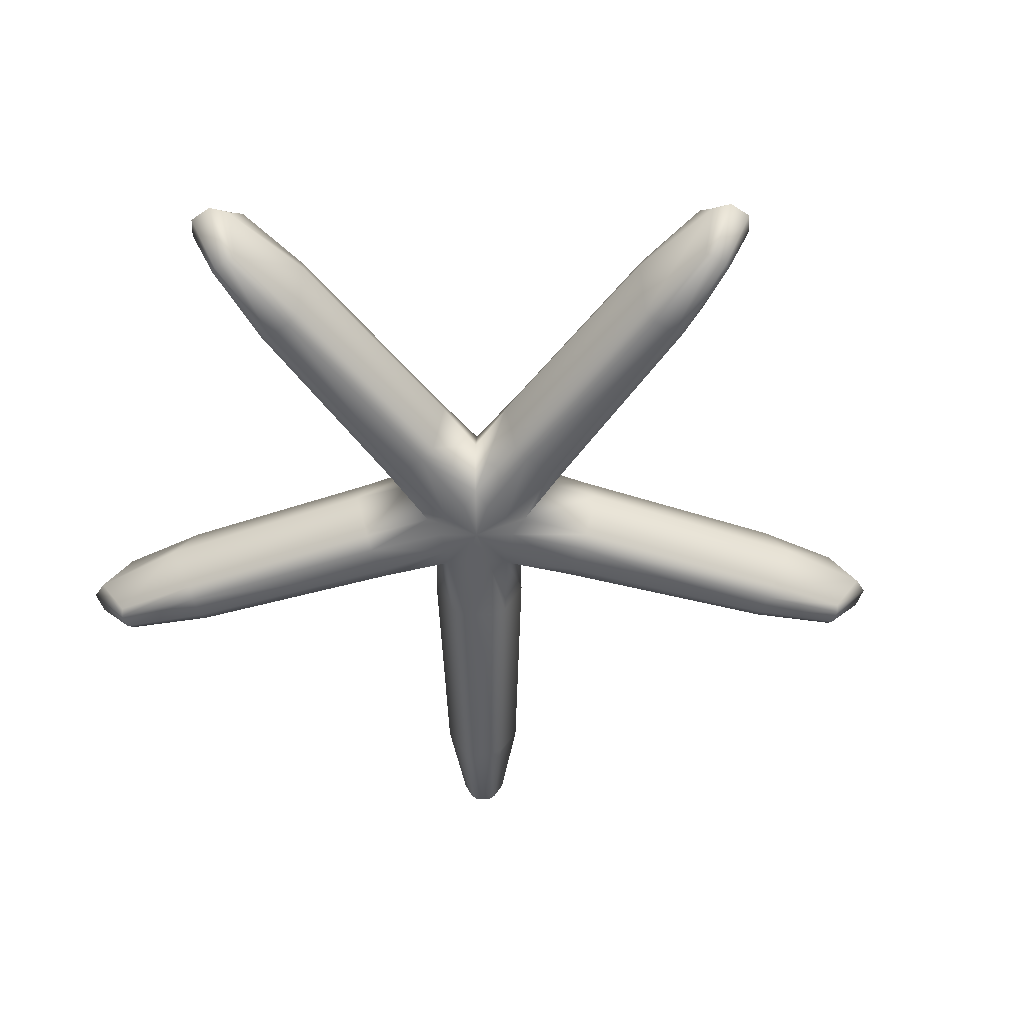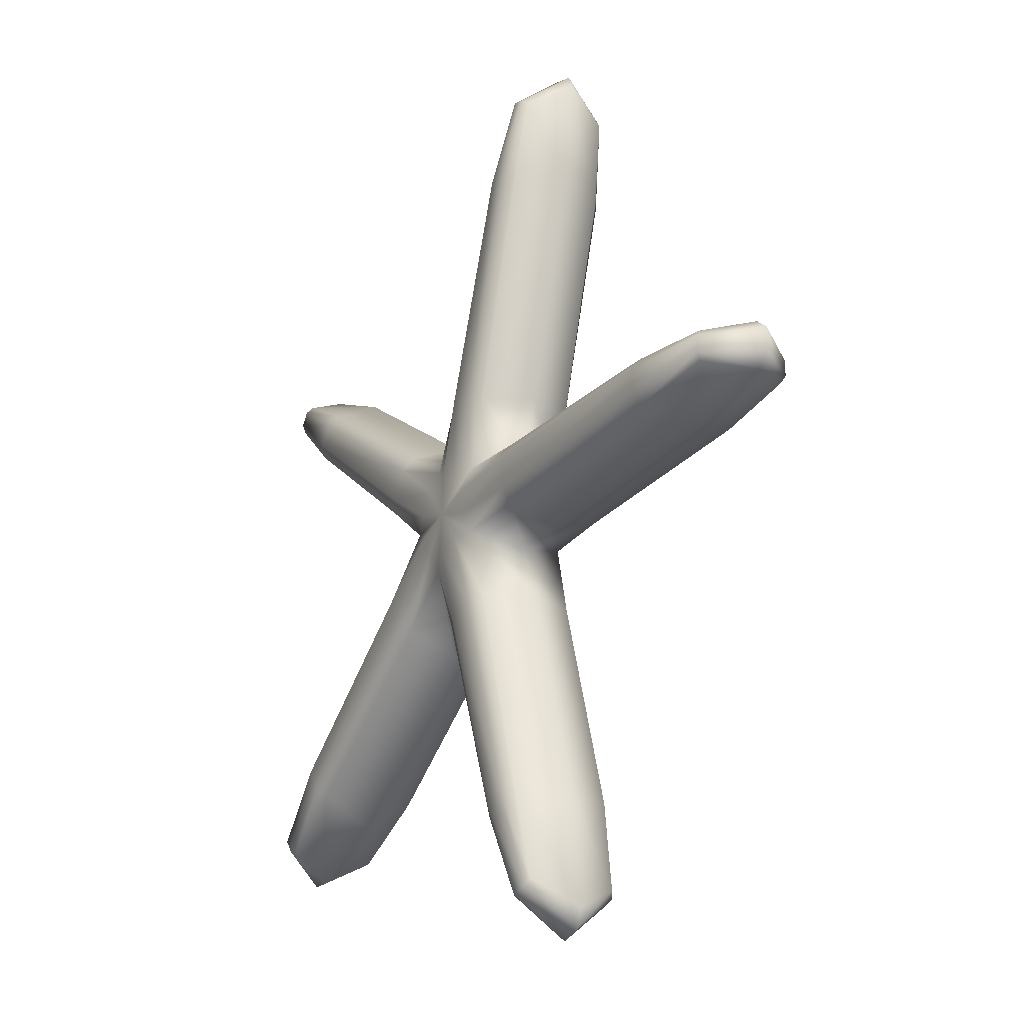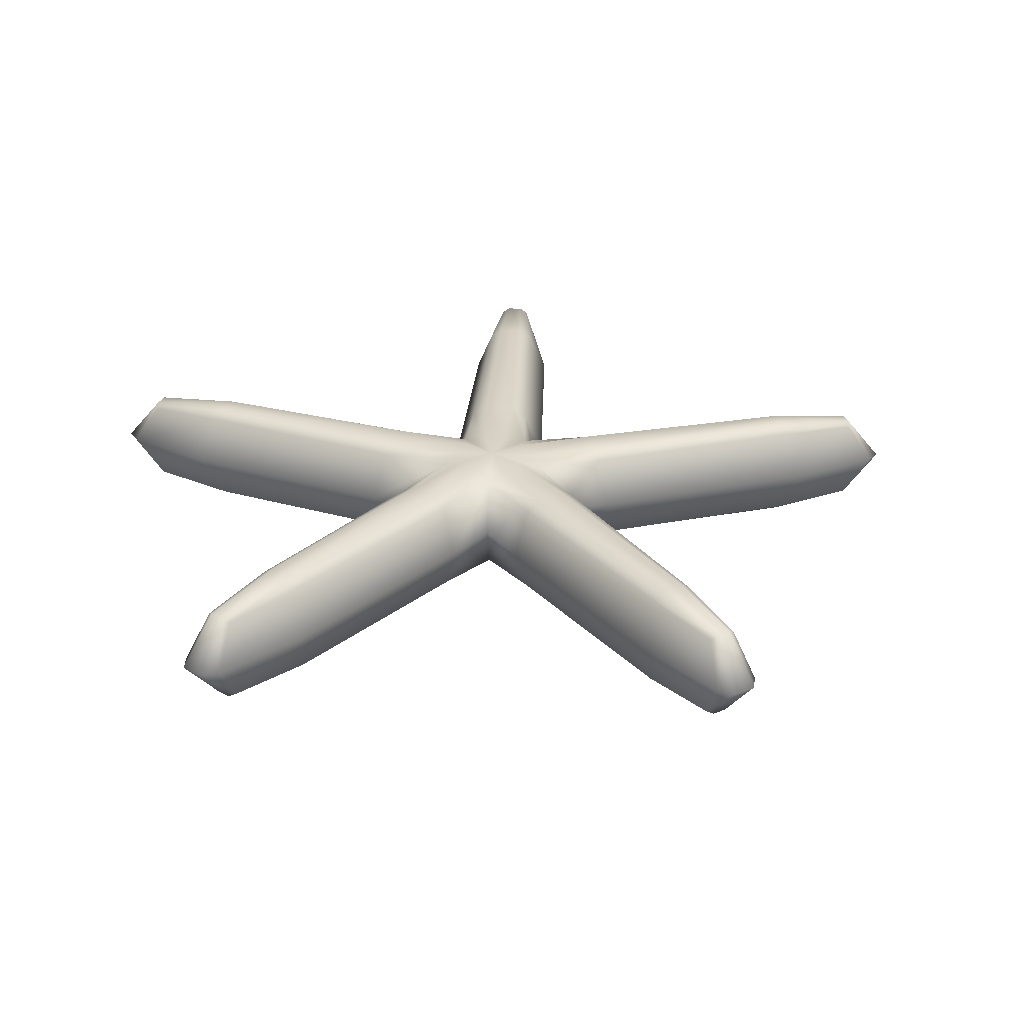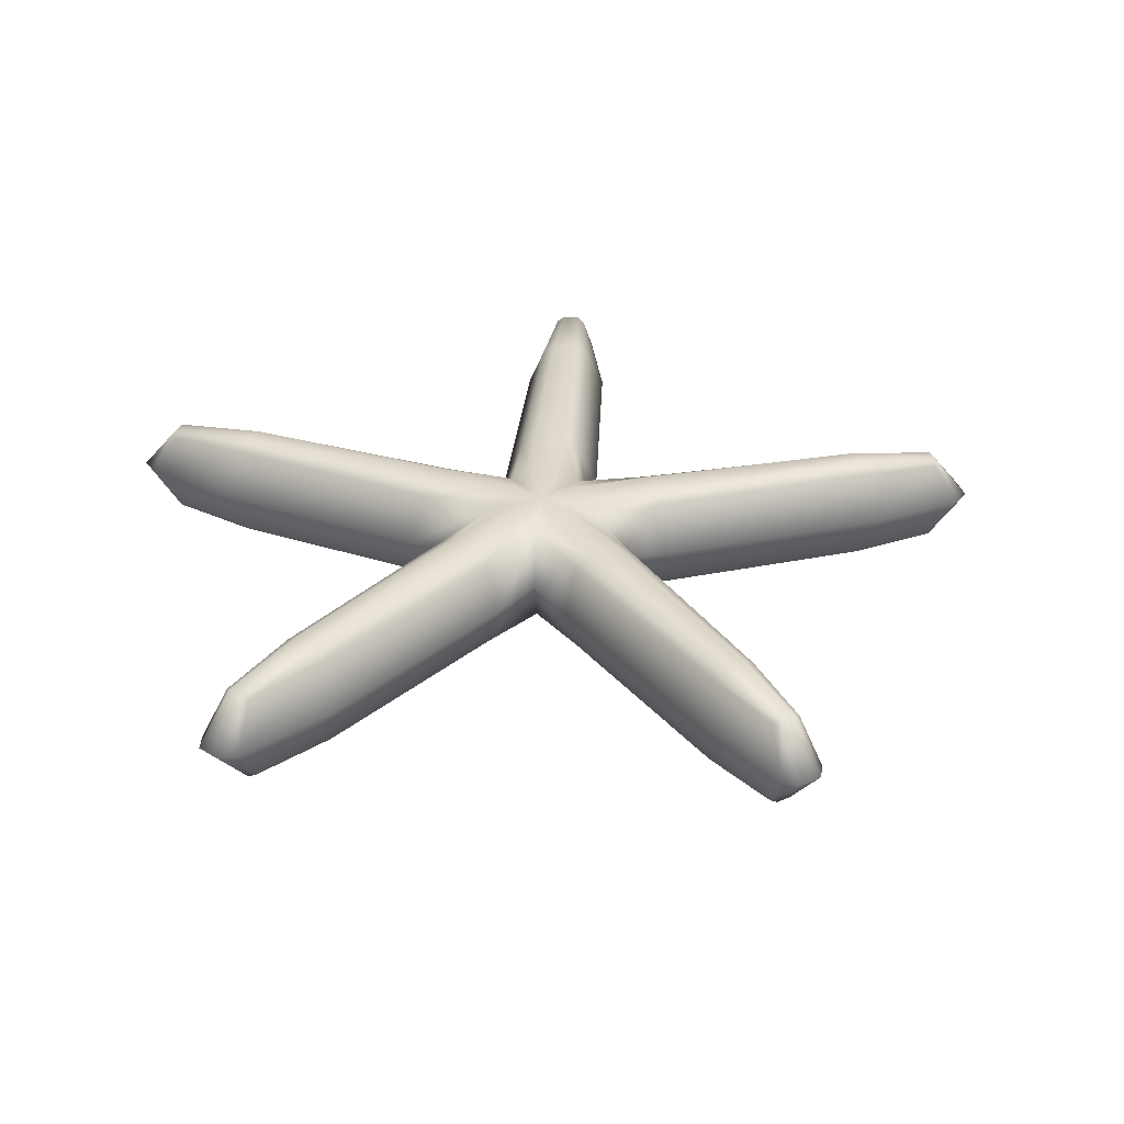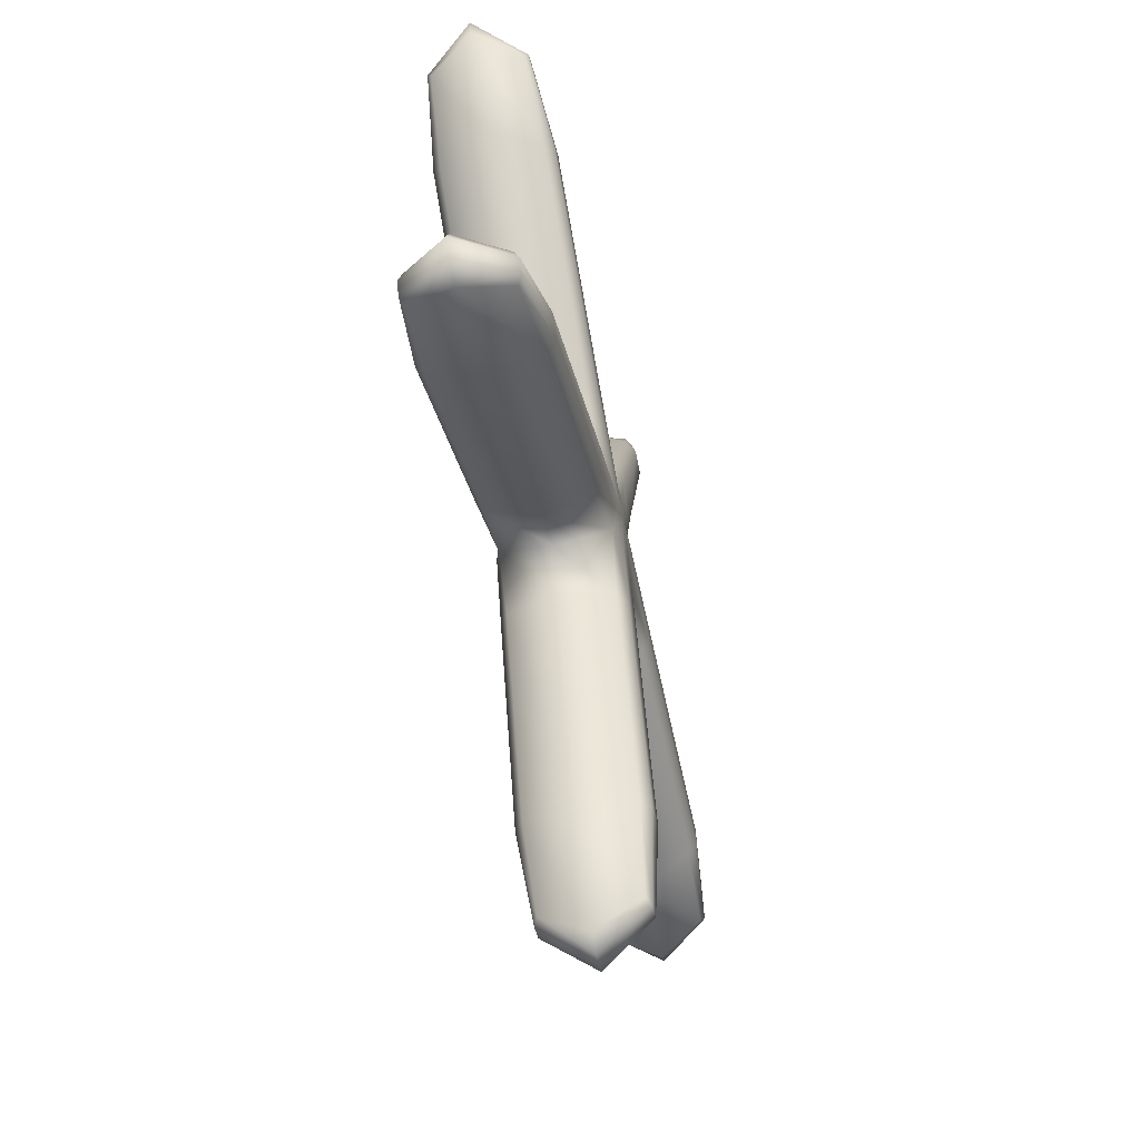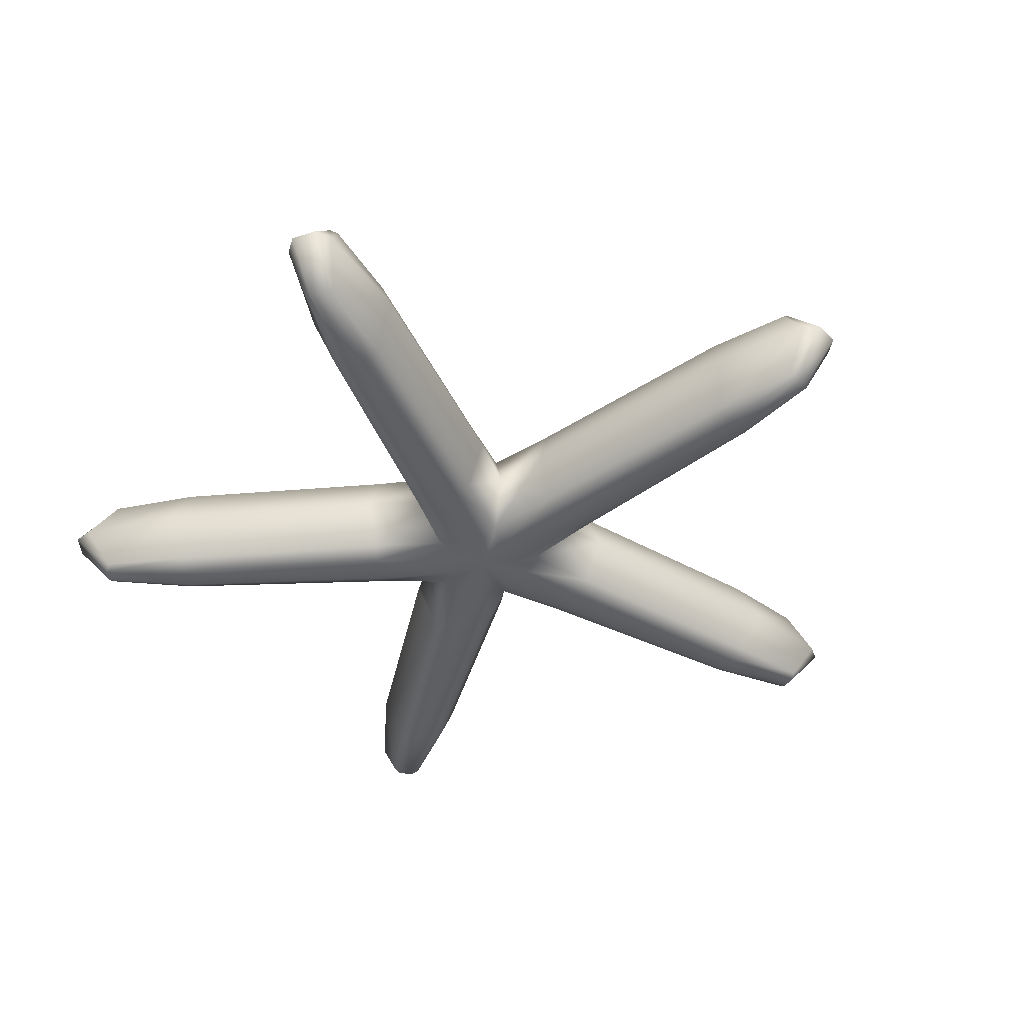
<metadata>
{"format":"obj","ext":"obj","renderer":"f3d","projection":"perspective","resolution":1024,"background":"white","views":[{"elev":-51.4,"azim":162.5,"up":"+Y"},{"elev":-23.6,"azim":-120.5,"up":"+Z"},{"elev":29.3,"azim":-122.5,"up":"+Y"},{"elev":33.0,"azim":-121.7,"up":"+Y"},{"elev":-61.9,"azim":102.2,"up":"+Z"},{"elev":-42.4,"azim":-140.0,"up":"+Y"}]}
</metadata>
<code>
o Starfish_03_LOD1_Star.004
v -5.668 0.2667 30.17
v -4.68 0.2816 30
v -4.68 -0.2816 30
v -4.902 0.2816 29.7
v -4.902 -0.2816 29.7
v -5.258 0.2816 29.81
v -5.258 -0.2816 29.81
v -5.258 0.2816 30.19
v -5.258 -0.2816 30.19
v -4.901 0.2816 30.3
v -4.901 -0.2816 30.3
v -5.67 0.24 32.32
v -5.67 -0.24 32.32
v -3.107 0.24 31.48
v -3.107 -0.24 31.48
v -3.008 0.24 28.66
v -3.008 -0.24 28.66
v -7.416 0.24 30.08
v -7.416 -0.24 30.08
v -5.823 0.24 27.74
v -5.823 -0.24 27.74
v -5.824 0.24 32.27
v -5.824 -0.24 32.27
v -7.416 0.24 29.92
v -7.416 -0.24 29.92
v -3.008 0.24 31.34
v -3.008 -0.24 31.34
v -3.107 0.24 28.52
v -3.107 -0.24 28.52
v -5.663 0.24 27.69
v -5.663 -0.24 27.69
v -5.668 -0.2667 30.17
v -5.668 0.2667 29.83
v -5.668 -0.2667 29.83
v -5.371 0.2667 29.42
v -5.371 -0.2667 29.42
v -5.043 0.2667 29.31
v -5.043 -0.2667 29.31
v -4.561 0.2667 29.47
v -4.561 -0.2667 29.47
v -4.359 0.2667 29.75
v -4.359 -0.2667 29.75
v -4.561 0.2667 30.53
v -4.561 -0.2667 30.53
v -4.359 0.2667 30.25
v -4.359 -0.2667 30.25
v -5.044 0.2667 30.69
v -5.044 -0.2667 30.69
v -5.369 0.2667 30.58
v -5.369 -0.2667 30.58
v -5.721 -0.2667 28.23
v -5.721 0.2667 28.23
v -5.458 0.2667 28.14
v -5.458 -0.2667 28.14
v -6.942 0.2667 29.87
v -6.942 -0.2667 29.87
v -6.942 -0.2667 30.13
v -6.942 0.2667 30.13
v -3.377 0.2667 28.99
v -3.377 -0.2667 28.99
v -3.539 0.2667 28.77
v -3.539 -0.2667 28.77
v -3.539 0.2667 31.23
v -3.539 -0.2667 31.23
v -3.377 0.2667 31.01
v -3.377 -0.2667 31.01
v -5.723 0.2667 31.81
v -5.723 -0.2667 31.81
v -5.478 0.2667 31.89
v -5.478 -0.2667 31.89
v -4.537 0 30
v -4.857 -0 29.56
v -5.373 0 29.73
v -5.372 0 30.27
v -4.856 -0 30.44
v -5.71 0 30.28
v -5.671 -0 32.48
v -3.01 0 31.61
v -2.854 0 28.6
v -7.567 -0 30.13
v -5.917 -0 27.61
v -5.917 0 32.4
v -7.567 0 29.87
v -2.854 0 31.4
v -3.01 -0 28.39
v -5.665 0 27.53
v -5.71 0 29.72
v -4.953 -0 29.24
v -5.487 0 29.41
v -4.261 -0 29.81
v -4.591 0 29.36
v -4.261 0 30.19
v -4.591 -0 30.64
v -5.485 0 30.59
v -4.955 0 30.76
v -5.393 0 28.02
v -5.849 0 28.17
v -7.046 0 29.77
v -7.046 0 30.23
v -3.517 0 28.63
v -3.236 0 29.01
v -3.236 0 30.99
v -3.517 0 31.37
v -5.415 0 32.02
v -5.85 0 31.87
v -3.016 0.2621 31.39
v -5.29 0.3133 29.39
v -3.016 0.2621 28.61
v -5.124 0.3133 29.34
v -5.707 0.2621 27.68
v -7.432 0.2621 29.96
v -5.792 0.2621 32.3
v -3.067 0.2621 31.46
v -3.016 -0.2621 31.39
v -3.016 -0.2621 28.61
v -5.707 -0.2621 27.68
v -7.432 -0.2621 29.96
v -5.792 -0.2621 32.3
v -3.067 -0.2621 31.46
v -5.667 -0.3133 29.91
v -5.712 0.2621 32.33
v -5.712 -0.2621 32.33
v -7.432 0.2621 30.04
v -7.432 -0.2621 30.04
v -5.79 0.2621 27.71
v -5.79 -0.2621 27.71
v -3.067 0.2621 28.54
v -3.067 -0.2621 28.54
v -5.667 -0.3133 30.09
v -5.667 0.3133 29.91
v -5.667 0.3133 30.09
v -4.784 0.316 30.07
v -5.134 0.316 30.18
v -5.135 0.316 29.82
v -4.784 0.316 29.93
v -5 0.316 30.23
v -5.215 0.316 29.93
v -4.867 0.316 29.82
v -4.866 0.316 30.18
v -5.215 0.316 30.07
v -5.001 0.316 29.77
v -5.134 -0.316 30.18
v -5.135 -0.316 29.82
v -4.784 -0.316 29.93
v -5 -0.316 30.23
v -5.215 -0.316 29.93
v -4.867 -0.316 29.82
v -4.866 -0.316 30.18
v -5.215 -0.316 30.07
v -5.001 -0.316 29.77
v -4.784 -0.316 30.07
v -5.29 -0.3133 29.39
v -5.124 -0.3133 29.34
v -4.511 0.3133 29.54
v -4.408 0.3133 29.68
v -4.511 -0.3133 29.54
v -4.408 -0.3133 29.68
v -4.408 -0.3133 30.32
v -4.511 0.3133 30.46
v -4.511 -0.3133 30.46
v -4.408 0.3133 30.32
v -5.124 0.3133 30.66
v -5.289 0.3133 30.61
v -5.124 -0.3133 30.66
v -5.289 -0.3133 30.61
v -5.654 -0.3133 28.21
v -5.525 0.3133 28.17
v -5.654 0.3133 28.21
v -5.525 -0.3133 28.17
v -6.937 -0.3133 30.06
v -6.937 0.3133 30.06
v -6.937 0.3133 29.94
v -6.937 -0.3133 29.94
v -3.499 0.3133 28.83
v -3.42 0.3133 28.94
v -3.42 -0.3133 28.94
v -3.499 -0.3133 28.83
v -3.42 -0.3133 31.07
v -3.499 0.3133 31.17
v -3.499 -0.3133 31.17
v -3.42 0.3133 31.07
v -5.54 -0.3133 31.86
v -5.54 0.3133 31.86
v -5.659 0.3133 31.82
v -5.659 -0.3133 31.82
v -2.904 -0 28.39
v -5.881 -0 27.51
v -7.642 -0 30.07
v -5.753 -0 32.53
v -2.904 0 31.61
v -5.881 -0 32.49
v -7.642 -0 29.93
v -5.752 -0 27.47
v -2.825 -0 28.5
v -2.825 0 31.5
v -5 0.3191 30
v -5 -0.3191 30
f 57 32 76 99
f 172 111 123 171
f 174 127 28 61
f 144 157 42 3
f 138 154 39 4
f 10 139 196 136
f 132 196 139
f 2 135 196 132
f 135 138 196
f 4 141 196 138
f 134 196 141
f 6 137 196 134
f 137 140 196
f 8 133 196 140
f 133 136 196
f 150 153 38 5
f 156 147 5 40
f 132 161 45 2
f 177 156 40 62
f 152 143 7 36
f 114 195 190 119
f 161 181 65 45
f 157 176 60 42
f 3 42 90 71
f 3 46 158 151
f 51 36 89 97
f 67 22 112 184
f 26 106 195 84
f 148 160 44 11
f 40 5 72 91
f 9 50 94 74
f 108 194 186 127
f 17 115 194 79
f 116 126 187 193
f 36 7 73 89
f 31 116 193 86
f 117 124 188 192
f 32 9 74 76
f 25 117 192 83
f 118 122 189 191
f 48 11 75 95
f 23 118 191 82
f 10 43 159 139
f 5 38 88 72
f 15 119 190 78
f 115 128 186 194
f 176 115 17 60
f 144 147 156 157
f 128 177 62 29
f 126 166 51 21
f 169 116 31 54
f 143 152 153 150
f 134 107 35 6
f 173 117 25 56
f 129 149 9 32
f 124 170 57 19
f 122 182 70 13
f 140 131 1 8
f 146 120 34 7
f 185 118 23 68
f 164 145 11 48
f 107 168 52 35
f 142 165 50 9
f 180 119 15 64
f 64 15 78 103
f 189 122 13 77
f 60 17 79 101
f 68 23 82 105
f 188 124 19 80
f 187 126 21 81
f 56 25 83 98
f 65 26 84 102
f 54 31 86 96
f 186 128 29 85
f 62 40 91 100
f 2 41 155 135
f 170 129 32 57
f 135 155 154 138
f 183 121 12 69
f 168 125 20 52
f 59 16 108 175
f 6 33 130 137
f 171 123 18 58
f 183 184 112 121
f 55 24 111 172
f 175 108 127 174
f 63 14 113 179
f 179 113 106 181
f 53 30 110 167
f 167 110 125 168
f 4 37 109 141
f 146 149 129 120
f 7 34 87 73
f 3 151 197 144
f 148 197 151
f 11 145 197 148
f 142 197 145
f 9 149 197 142
f 146 197 149
f 7 143 197 146
f 143 150 197
f 5 147 197 150
f 144 197 147
f 11 44 93 75
f 29 62 100 85
f 120 173 56 34
f 137 130 131 140
f 141 109 107 134
f 166 152 36 51
f 34 56 98 87
f 153 169 54 38
f 66 27 114 178
f 178 114 119 180
f 2 45 92 71
f 148 151 158 160
f 182 164 48 70
f 139 159 161 132
f 136 162 47 10
f 8 49 163 133
f 133 163 162 136
f 166 126 116 169
f 113 190 195 106
f 165 185 68 50
f 142 145 164 165
f 70 48 95 104
f 153 152 166 169
f 37 53 167 109
f 109 167 168 107
f 38 54 96 88
f 170 124 117 173
f 21 51 97 81
f 120 129 170 173
f 131 171 58 1
f 33 55 172 130
f 130 172 171 131
f 154 174 61 39
f 19 57 99 80
f 42 60 101 90
f 41 59 175 155
f 155 175 174 154
f 157 156 177 176
f 44 64 103 93
f 176 177 128 115
f 46 66 178 158
f 160 180 64 44
f 43 63 179 159
f 50 68 105 94
f 45 65 102 92
f 160 158 178 180
f 182 122 118 185
f 159 179 181 161
f 13 70 104 77
f 165 164 182 185
f 162 183 69 47
f 49 67 184 163
f 163 184 183 162
f 77 104 69 12
f 94 105 67 49
f 93 103 63 43
f 92 102 66 46
f 90 101 59 41
f 85 100 61 28
f 80 99 58 18
f 87 98 55 33
f 81 97 52 20
f 88 96 53 37
f 104 95 47 69
f 74 94 49 8
f 75 93 43 10
f 71 92 46 3
f 73 87 33 6
f 100 91 39 61
f 96 86 30 53
f 102 84 27 66
f 110 193 187 125
f 127 186 85 28
f 98 83 24 55
f 105 82 22 67
f 101 79 16 59
f 111 192 188 123
f 125 187 81 20
f 112 191 189 121
f 123 188 80 18
f 103 78 14 63
f 72 88 37 4
f 121 189 77 12
f 95 75 10 47
f 78 190 113 14
f 76 74 8 1
f 82 191 112 22
f 89 73 6 35
f 83 192 111 24
f 91 72 4 39
f 86 193 110 30
f 97 89 35 52
f 79 194 108 16
f 84 195 114 27
f 71 90 41 2
f 99 76 1 58
f 181 106 26 65

</code>
